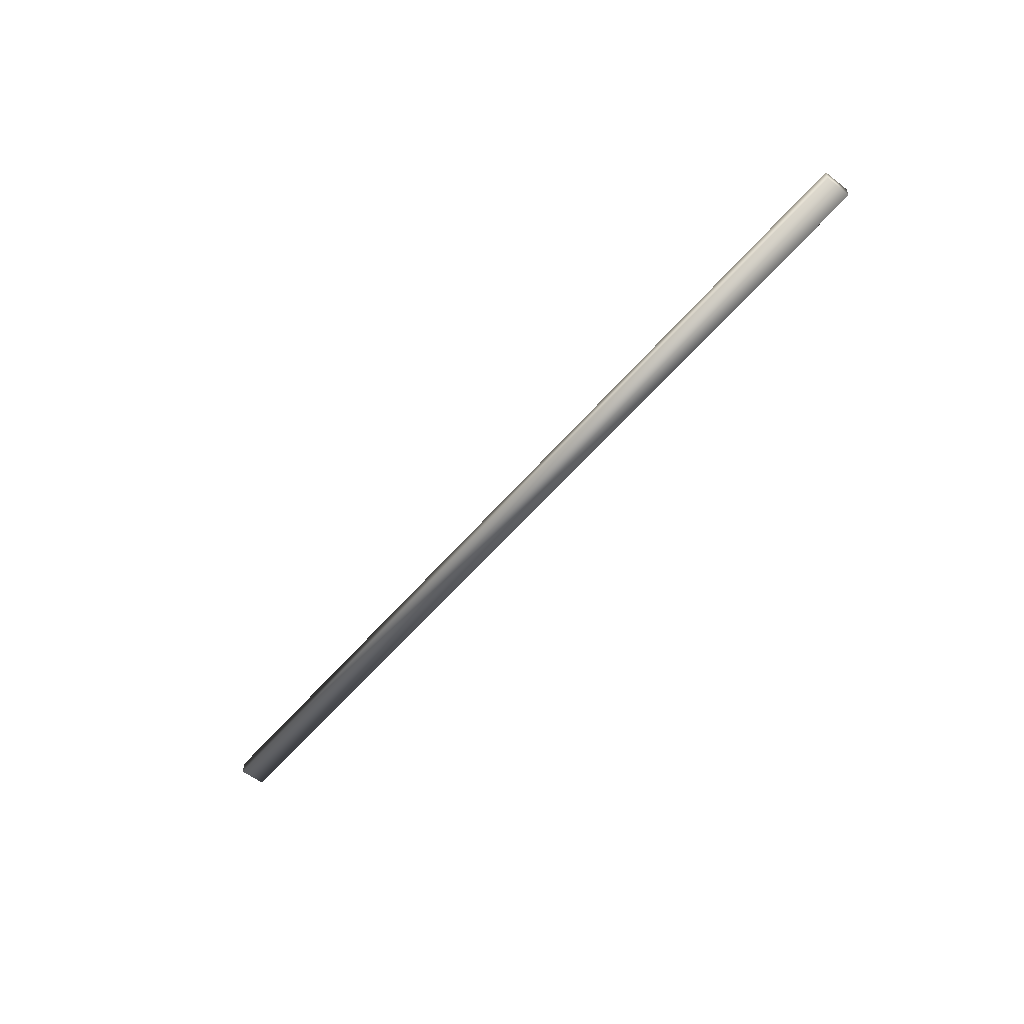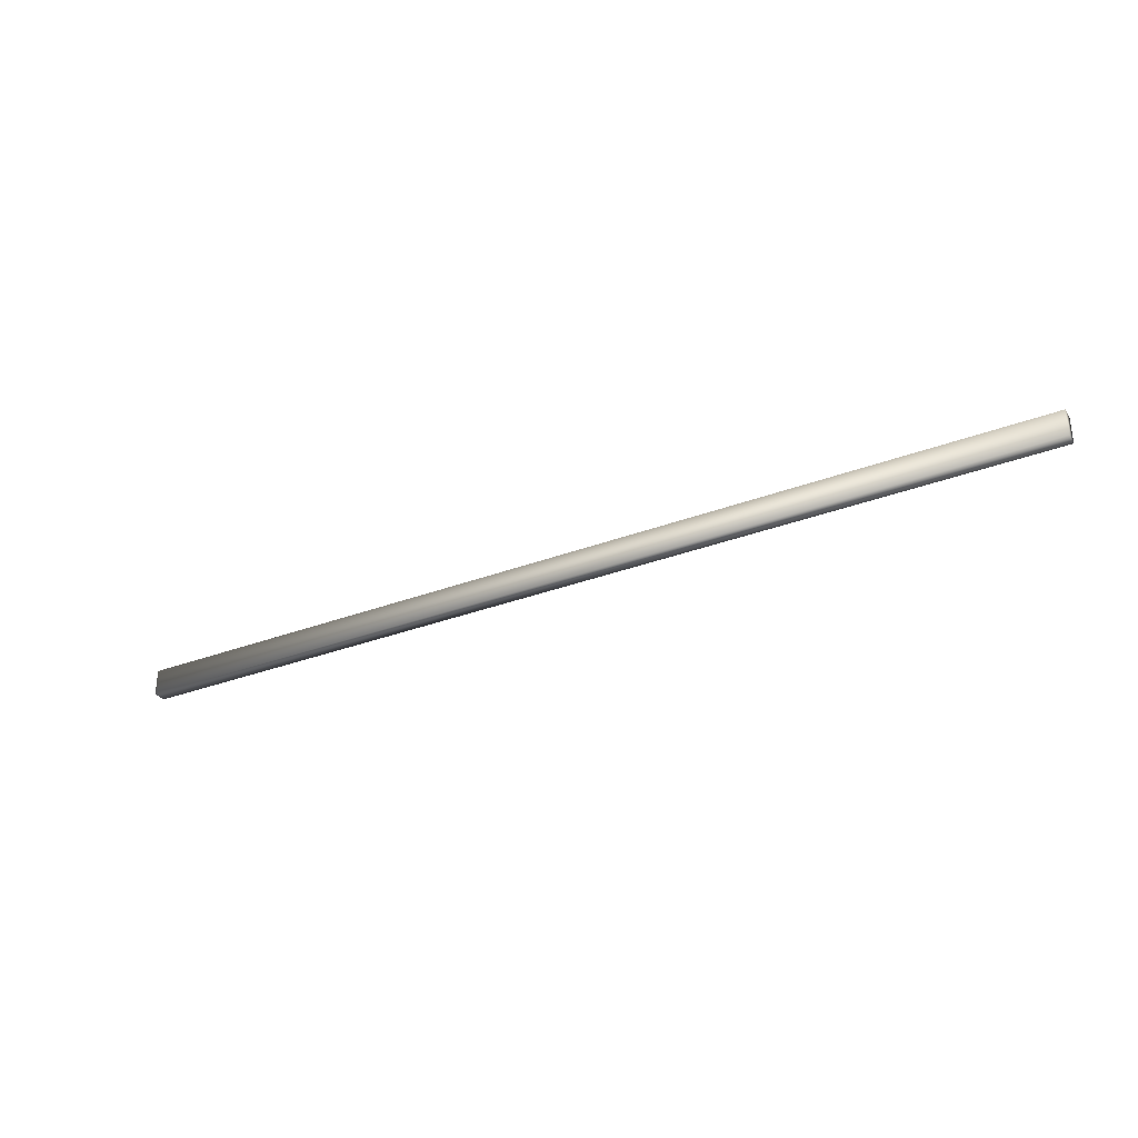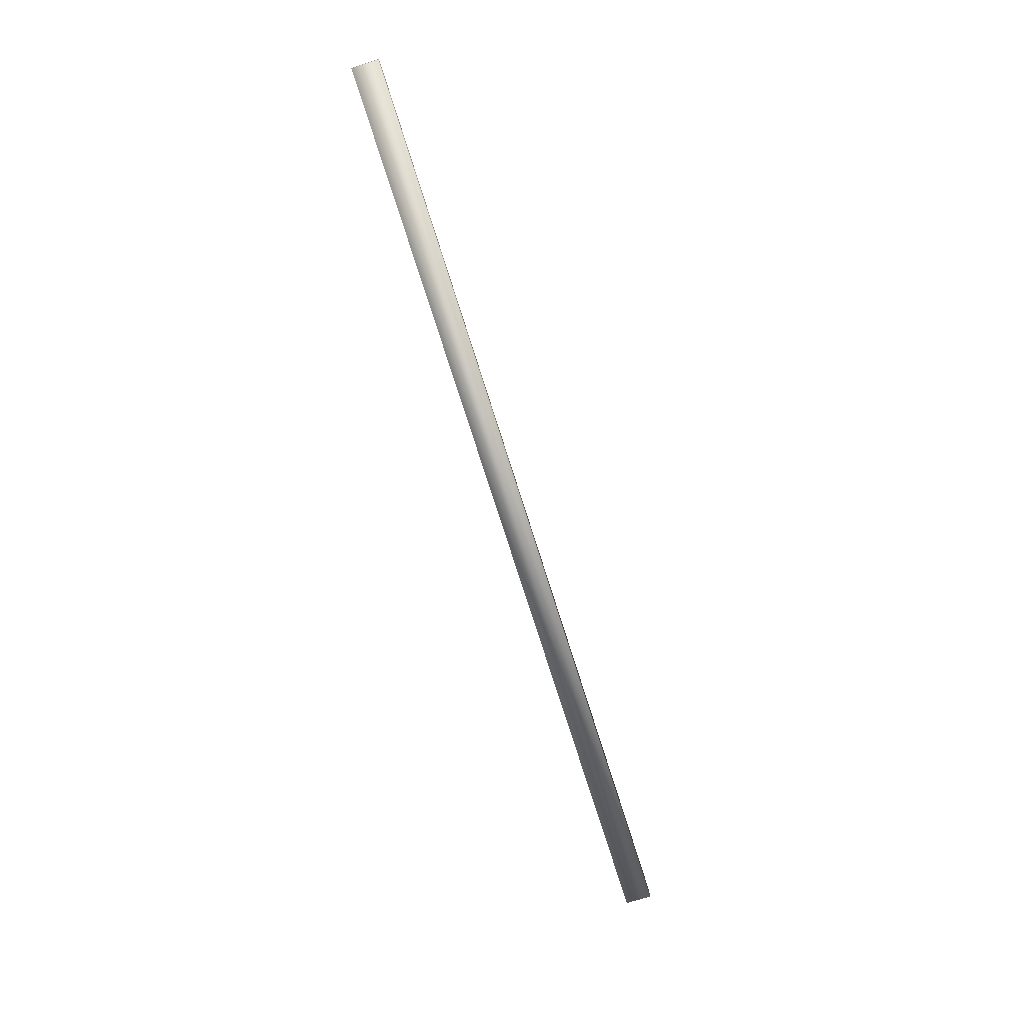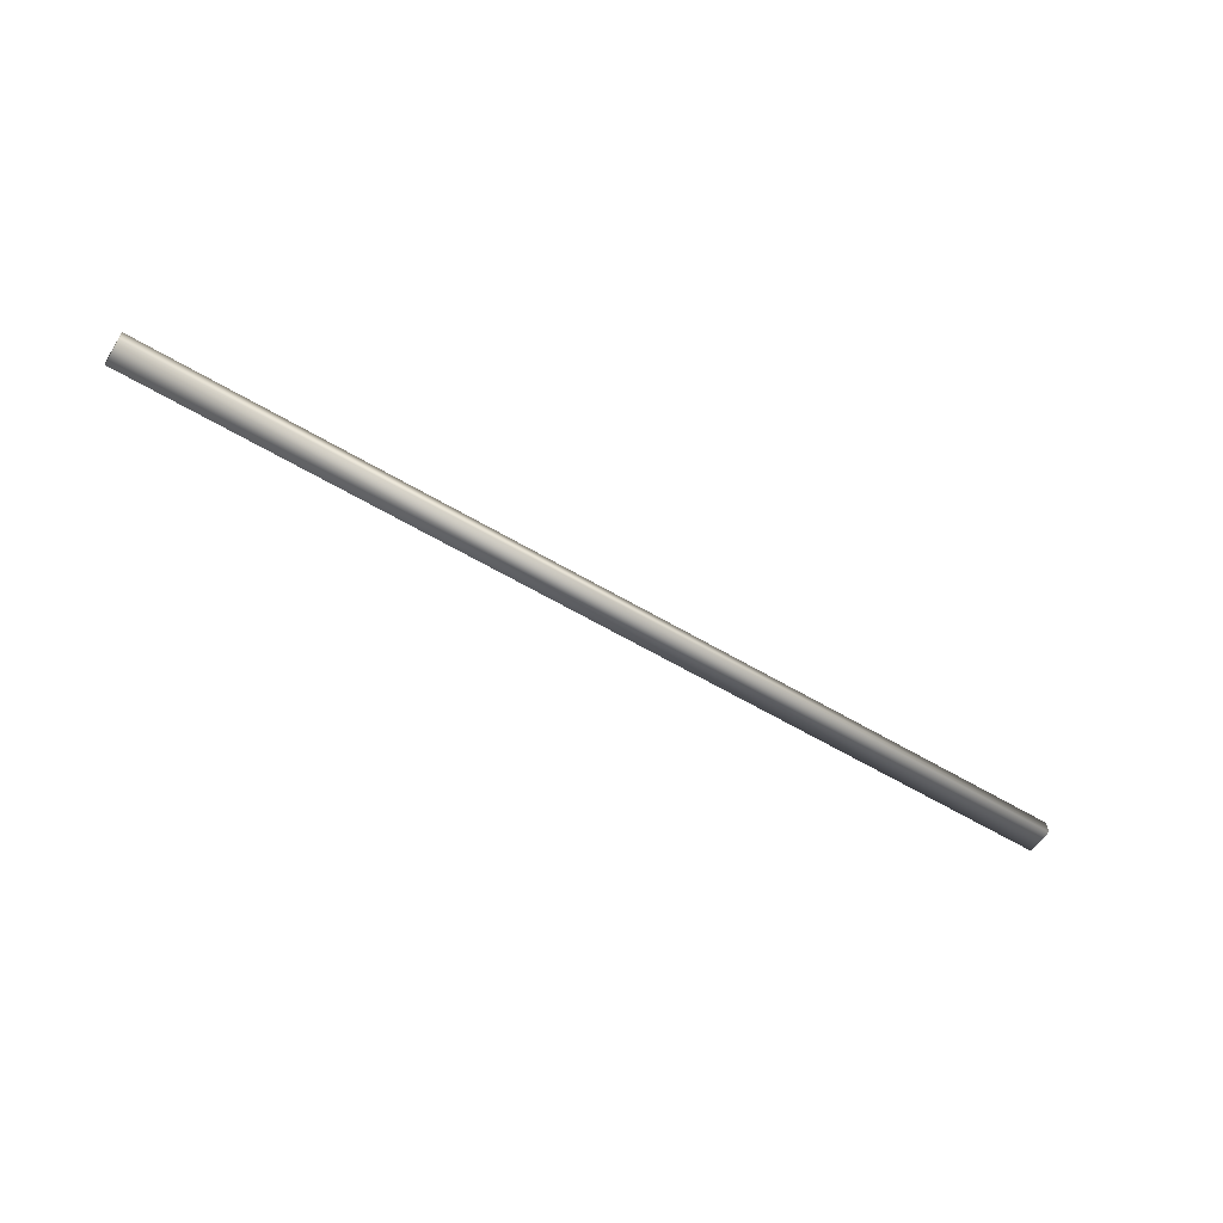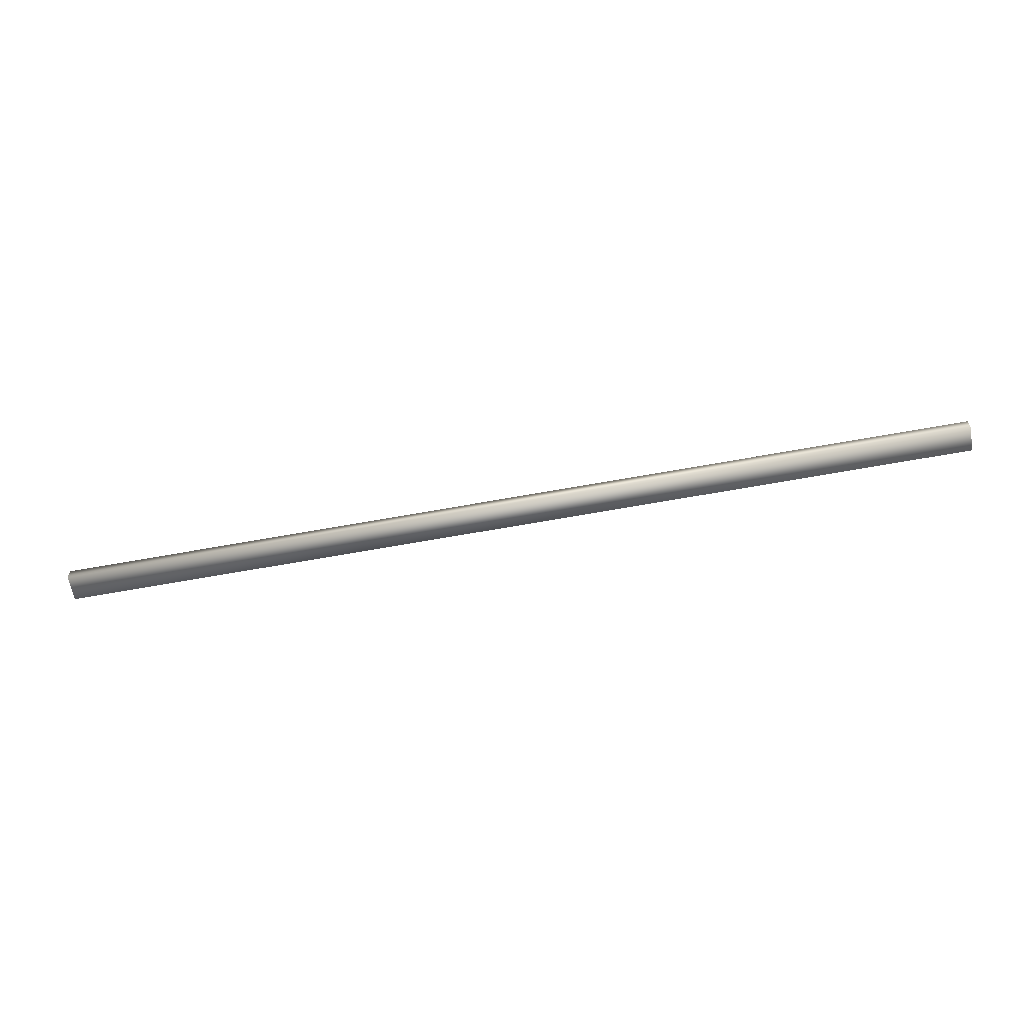
<metadata>
{"format":"obj","ext":"obj","renderer":"f3d","projection":"perspective","resolution":1024,"background":"white","views":[{"elev":-55.4,"azim":-129.2,"up":"+Y"},{"elev":-32.7,"azim":27.8,"up":"+Z"},{"elev":-72.0,"azim":107.3,"up":"+Y"},{"elev":-56.3,"azim":-32.4,"up":"+Y"},{"elev":-64.0,"azim":10.5,"up":"+Y"}]}
</metadata>
<code>
o Cube.002_Cube.014
v 3 0 2
v 3 0.1 2
v -4.077 0 2
v -4.077 0.1 2
v 3 0 1.8
v 3 0.1 1.8
v -4.077 0 1.8
v -4.077 0.1 1.8
f 1 2 4 3
f 3 4 8 7
f 7 8 6 5
f 5 6 2 1
f 3 7 5 1
f 8 4 2 6

</code>
